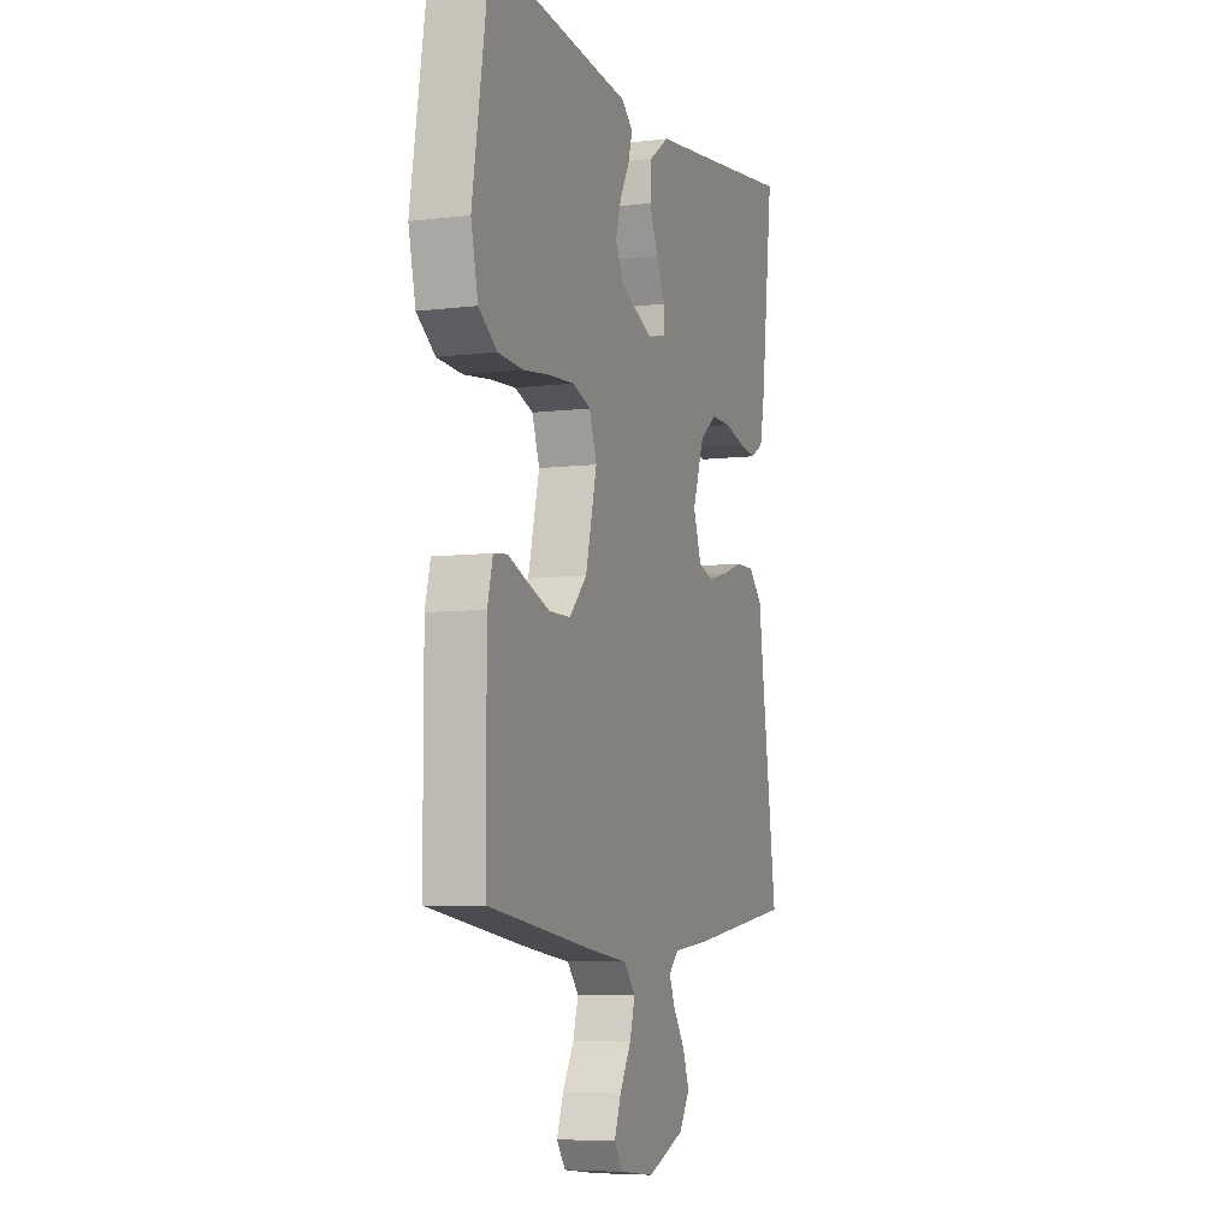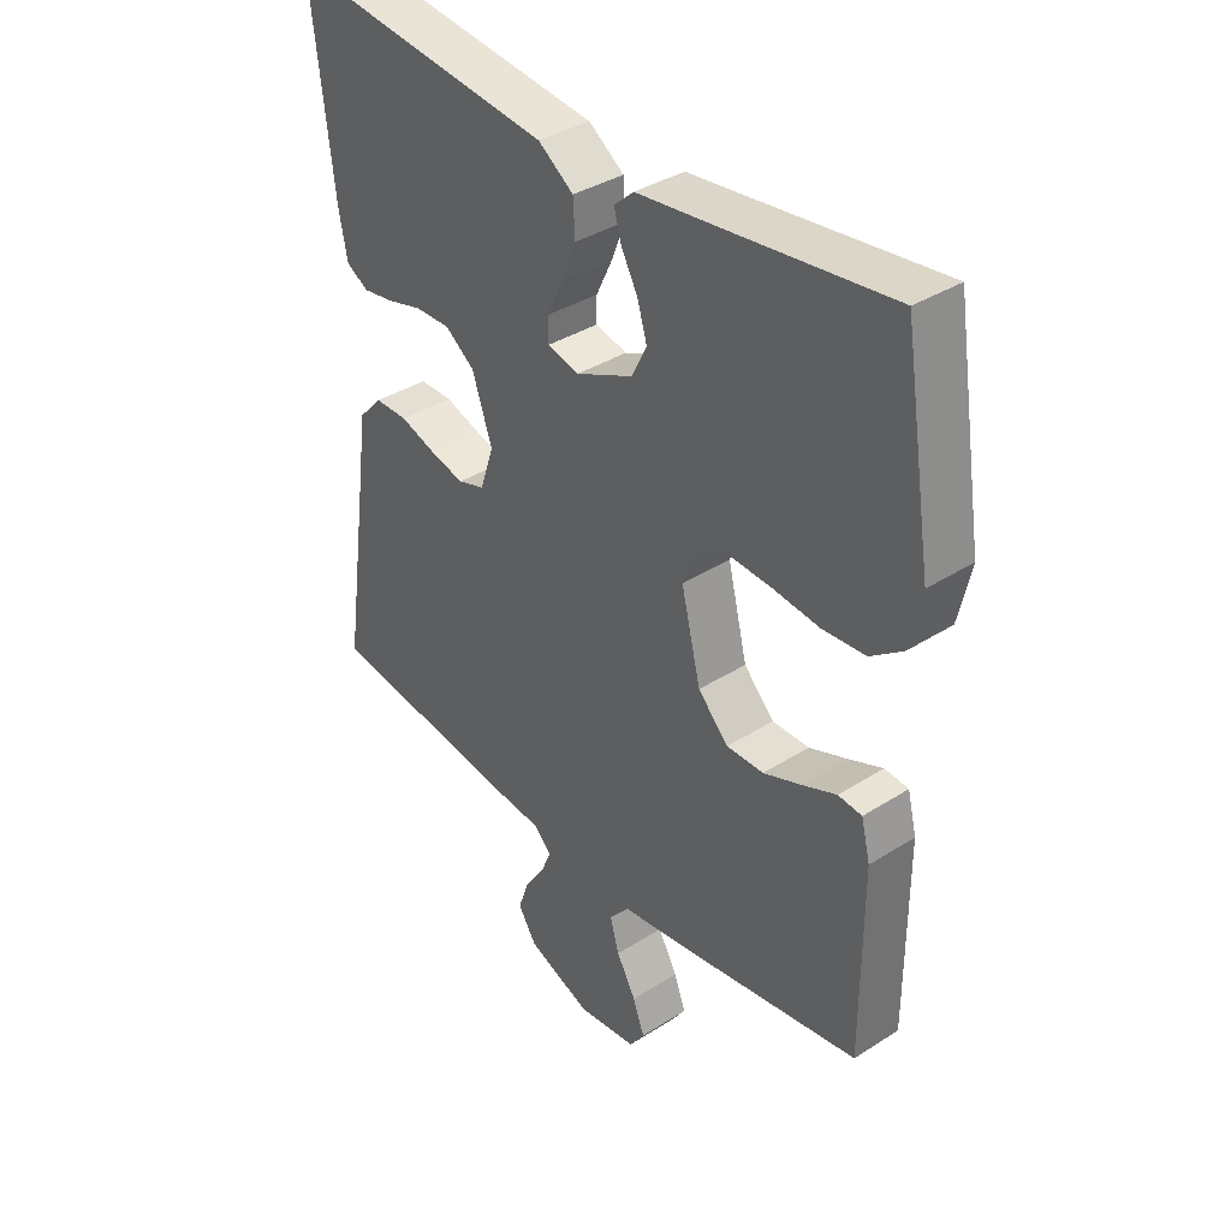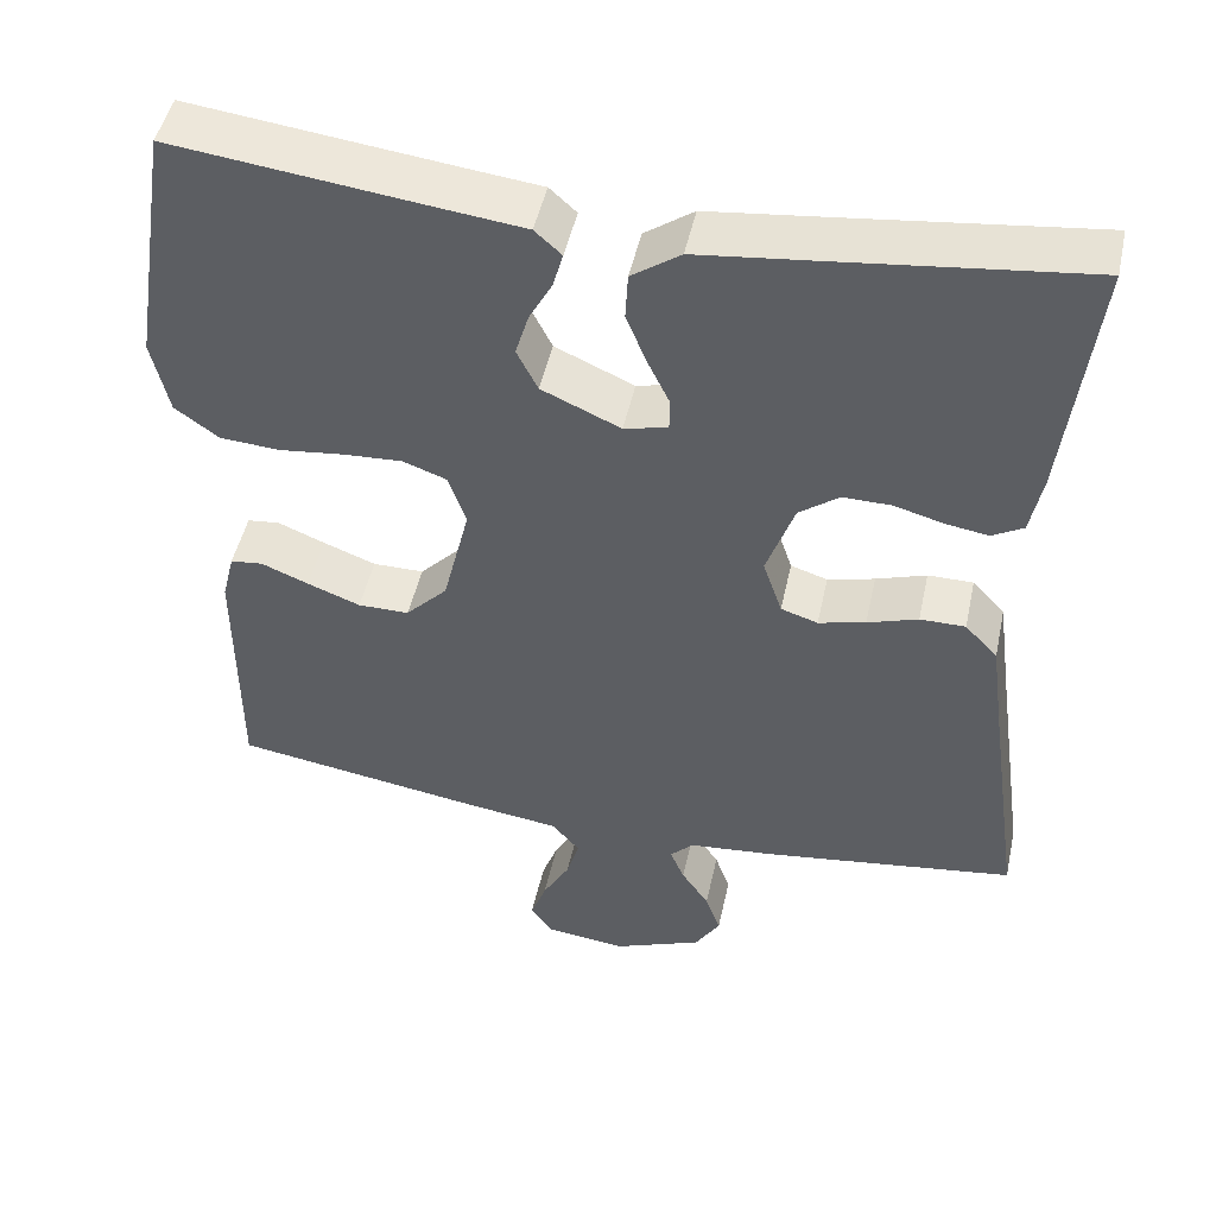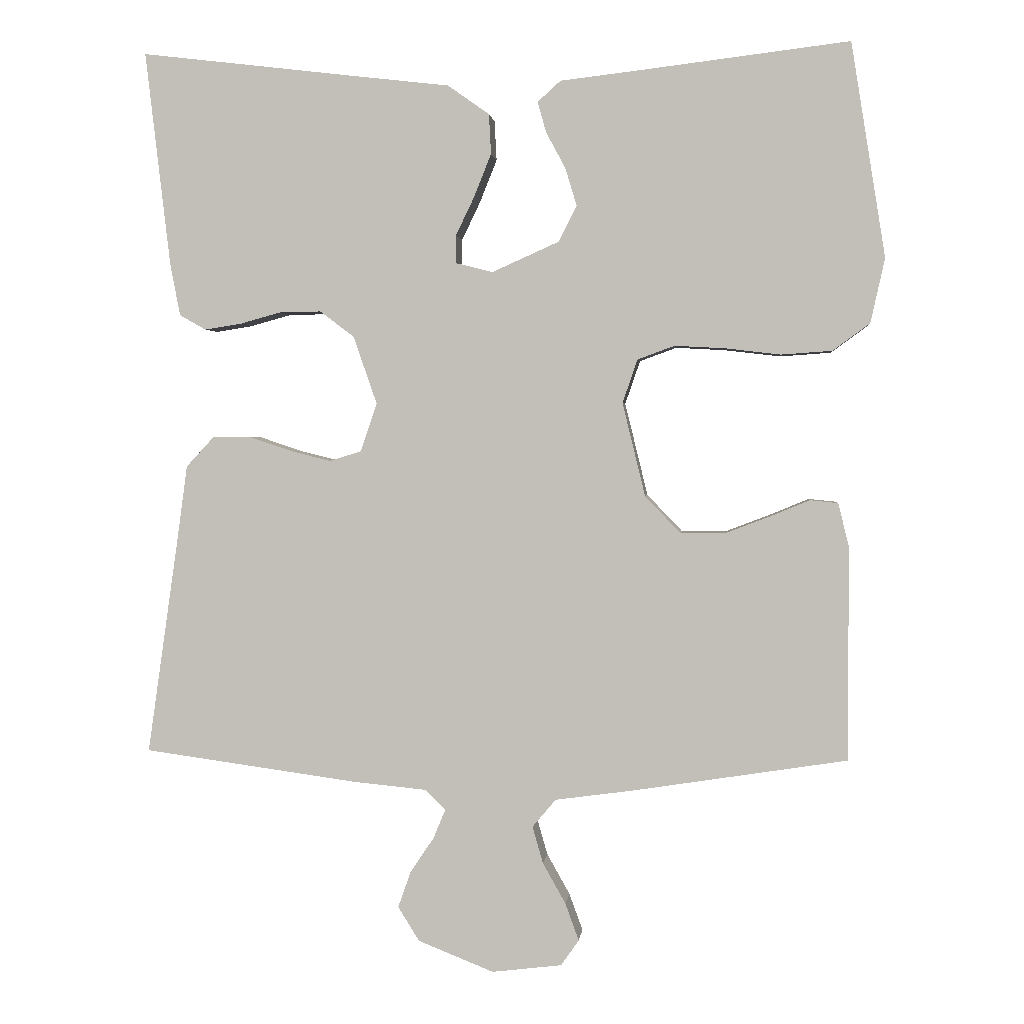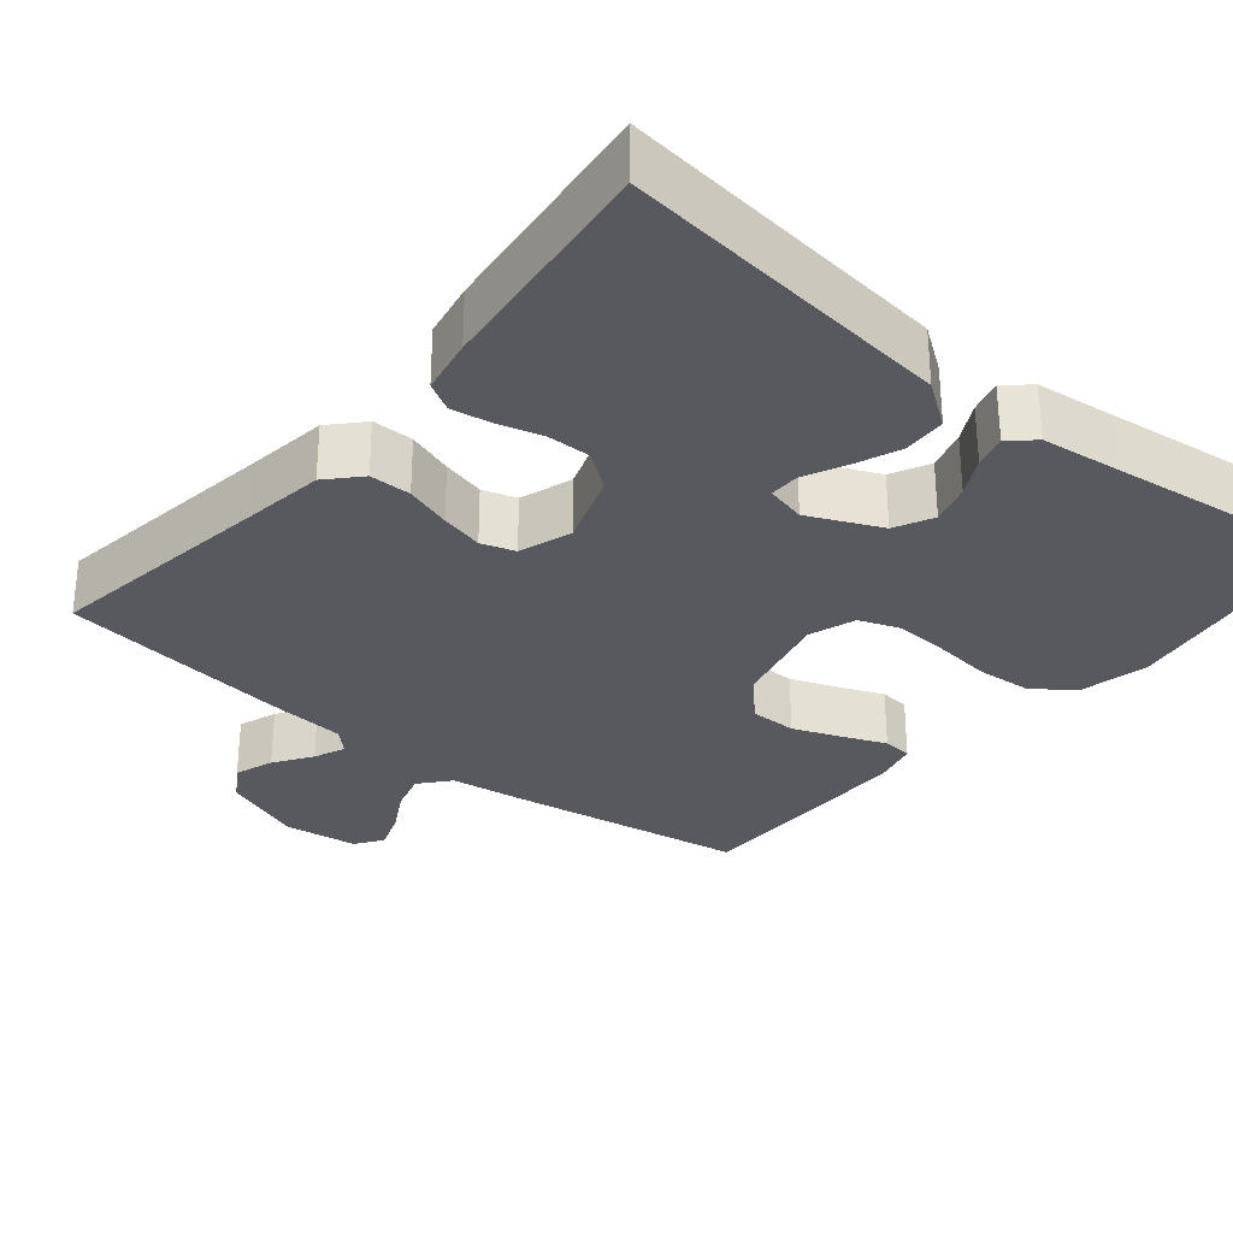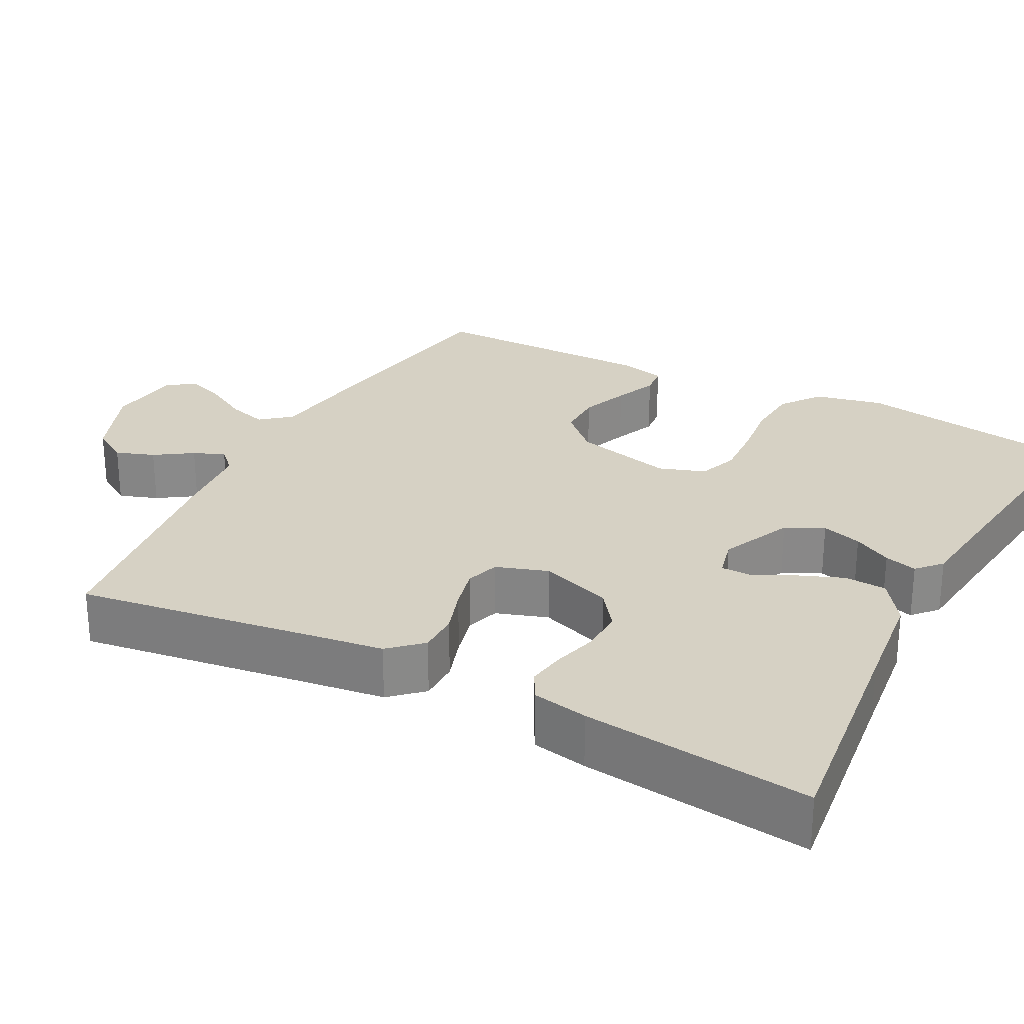
<metadata>
{"format":"obj","ext":"obj","renderer":"f3d","projection":"perspective","resolution":1024,"background":"white","views":[{"elev":-6.4,"azim":110.2,"up":"+Z"},{"elev":37.0,"azim":50.6,"up":"+Z"},{"elev":48.2,"azim":-167.8,"up":"+Z"},{"elev":1.8,"azim":6.1,"up":"+Z"},{"elev":-30.3,"azim":-39.5,"up":"+Y"},{"elev":26.9,"azim":-62.2,"up":"+Y"}]}
</metadata>
<code>
v 0.5 0.07 -0.5
v 0.2 0.07 -0.547
v 0.09 0.07 -0.562
v 0.057 0.07 -0.601
v 0.072 0.07 -0.653
v 0.104 0.07 -0.71
v 0.123 0.07 -0.762
v 0.098 0.07 -0.798
v 0 0.07 -0.81
v -0.106 0.07 -0.768
v -0.136 0.07 -0.72
v -0.118 0.07 -0.669
v -0.085 0.07 -0.62
v -0.068 0.07 -0.579
v -0.096 0.07 -0.551
v -0.2 0.07 -0.541
v -0.5 0.07 -0.5
v -0.457 0.07 -0.2
v -0.442 0.07 -0.09
v -0.403 0.07 -0.048
v -0.349 0.07 -0.048
v -0.289 0.07 -0.068
v -0.233 0.07 -0.082
v -0.189 0.07 -0.068
v -0.166 0.07 0
v -0.199 0.07 0.095
v -0.247 0.07 0.131
v -0.305 0.07 0.13
v -0.363 0.07 0.114
v -0.414 0.07 0.106
v -0.451 0.07 0.127
v -0.465 0.07 0.2
v -0.5 0.07 0.5
v -0.2 0.07 0.464
v -0.063 0.07 0.448
v -0.005 0.07 0.407
v -0.002 0.07 0.351
v -0.026 0.07 0.291
v -0.052 0.07 0.237
v -0.052 0.07 0.198
v 0 0.07 0.185
v 0.094 0.07 0.227
v 0.119 0.07 0.277
v 0.103 0.07 0.33
v 0.076 0.07 0.38
v 0.064 0.07 0.423
v 0.096 0.07 0.452
v 0.2 0.07 0.464
v 0.5 0.07 0.5
v 0.548 0.07 0.2
v 0.528 0.07 0.11
v 0.476 0.07 0.072
v 0.405 0.07 0.067
v 0.328 0.07 0.076
v 0.257 0.07 0.08
v 0.205 0.07 0.061
v 0.184 0.07 0
v 0.216 0.07 -0.131
v 0.266 0.07 -0.183
v 0.327 0.07 -0.183
v 0.39 0.07 -0.159
v 0.446 0.07 -0.136
v 0.485 0.07 -0.14
v 0.5 0.07 -0.2
v 0.5 0 -0.5
v 0.2 0 -0.547
v 0.09 0 -0.562
v 0.057 0 -0.601
v 0.072 0 -0.653
v 0.104 0 -0.71
v 0.123 0 -0.762
v 0.098 0 -0.798
v 0 0 -0.81
v -0.106 0 -0.768
v -0.136 0 -0.72
v -0.118 0 -0.669
v -0.085 0 -0.62
v -0.068 0 -0.579
v -0.096 0 -0.551
v -0.2 0 -0.541
v -0.5 0 -0.5
v -0.457 0 -0.2
v -0.442 0 -0.09
v -0.403 0 -0.048
v -0.349 0 -0.048
v -0.289 0 -0.068
v -0.233 0 -0.082
v -0.189 0 -0.068
v -0.166 0 0
v -0.199 0 0.095
v -0.247 0 0.131
v -0.305 0 0.13
v -0.363 0 0.114
v -0.414 0 0.106
v -0.451 0 0.127
v -0.465 0 0.2
v -0.5 0 0.5
v -0.2 0 0.464
v -0.063 0 0.448
v -0.005 0 0.407
v -0.002 0 0.351
v -0.026 0 0.291
v -0.052 0 0.237
v -0.052 0 0.198
v 0 0 0.185
v 0.094 0 0.227
v 0.119 0 0.277
v 0.103 0 0.33
v 0.076 0 0.38
v 0.064 0 0.423
v 0.096 0 0.452
v 0.2 0 0.464
v 0.5 0 0.5
v 0.548 0 0.2
v 0.528 0 0.11
v 0.476 0 0.072
v 0.405 0 0.067
v 0.328 0 0.076
v 0.257 0 0.08
v 0.205 0 0.061
v 0.184 0 0
v 0.216 0 -0.131
v 0.266 0 -0.183
v 0.327 0 -0.183
v 0.39 0 -0.159
v 0.446 0 -0.136
v 0.485 0 -0.14
v 0.5 0 -0.2
f 1 2 3
f 64 1 3
f 63 64 3
f 62 63 3
f 61 62 3
f 60 61 3 4
f 59 60 4
f 58 59 4
f 57 58 4
f 52 53 54
f 51 52 54
f 50 51 54
f 49 50 54
f 48 49 54
f 48 54 55
f 47 48 55
f 46 47 55
f 45 46 55
f 44 45 55
f 43 44 55 56
f 37 38 39
f 36 37 39
f 35 36 39
f 34 35 39
f 33 34 39
f 32 33 39
f 31 32 39
f 30 31 39
f 29 30 39
f 28 29 39
f 27 28 39 40
f 26 27 40 41
f 20 21 22
f 19 20 22
f 18 19 22
f 18 22 23
f 17 18 23
f 16 17 23
f 15 16 23
f 14 15 23 24
f 11 12 13
f 10 11 13
f 9 10 13
f 8 9 13
f 7 8 13
f 6 7 13
f 5 6 13
f 4 5 13 14
f 14 24 25
f 4 14 25
f 57 4 25
f 42 43 56 57
f 41 42 57
f 26 41 57
f 25 26 57
f 67 66 65
f 67 65 128
f 67 128 127
f 67 127 126
f 67 126 125
f 68 67 125 124
f 68 124 123
f 68 123 122
f 68 122 121
f 118 117 116
f 118 116 115
f 118 115 114
f 118 114 113
f 118 113 112
f 119 118 112
f 119 112 111
f 119 111 110
f 119 110 109
f 119 109 108
f 120 119 108 107
f 103 102 101
f 103 101 100
f 103 100 99
f 103 99 98
f 103 98 97
f 103 97 96
f 103 96 95
f 103 95 94
f 103 94 93
f 103 93 92
f 104 103 92 91
f 105 104 91 90
f 86 85 84
f 86 84 83
f 86 83 82
f 87 86 82
f 87 82 81
f 87 81 80
f 87 80 79
f 88 87 79 78
f 77 76 75
f 77 75 74
f 77 74 73
f 77 73 72
f 77 72 71
f 77 71 70
f 77 70 69
f 78 77 69 68
f 89 88 78
f 89 78 68
f 89 68 121
f 121 120 107 106
f 121 106 105
f 121 105 90
f 121 90 89
f 1 65 66 2
f 2 66 67 3
f 3 67 68 4
f 4 68 69 5
f 5 69 70 6
f 6 70 71 7
f 7 71 72 8
f 8 72 73 9
f 9 73 74 10
f 10 74 75 11
f 11 75 76 12
f 12 76 77 13
f 13 77 78 14
f 14 78 79 15
f 15 79 80 16
f 16 80 81 17
f 17 81 82 18
f 18 82 83 19
f 19 83 84 20
f 20 84 85 21
f 21 85 86 22
f 22 86 87 23
f 23 87 88 24
f 24 88 89 25
f 25 89 90 26
f 26 90 91 27
f 27 91 92 28
f 28 92 93 29
f 29 93 94 30
f 30 94 95 31
f 31 95 96 32
f 32 96 97 33
f 33 97 98 34
f 34 98 99 35
f 35 99 100 36
f 36 100 101 37
f 37 101 102 38
f 38 102 103 39
f 39 103 104 40
f 40 104 105 41
f 41 105 106 42
f 42 106 107 43
f 43 107 108 44
f 44 108 109 45
f 45 109 110 46
f 46 110 111 47
f 47 111 112 48
f 48 112 113 49
f 49 113 114 50
f 50 114 115 51
f 51 115 116 52
f 52 116 117 53
f 53 117 118 54
f 54 118 119 55
f 55 119 120 56
f 56 120 121 57
f 57 121 122 58
f 58 122 123 59
f 59 123 124 60
f 60 124 125 61
f 61 125 126 62
f 62 126 127 63
f 63 127 128 64
f 64 128 65 1

</code>
